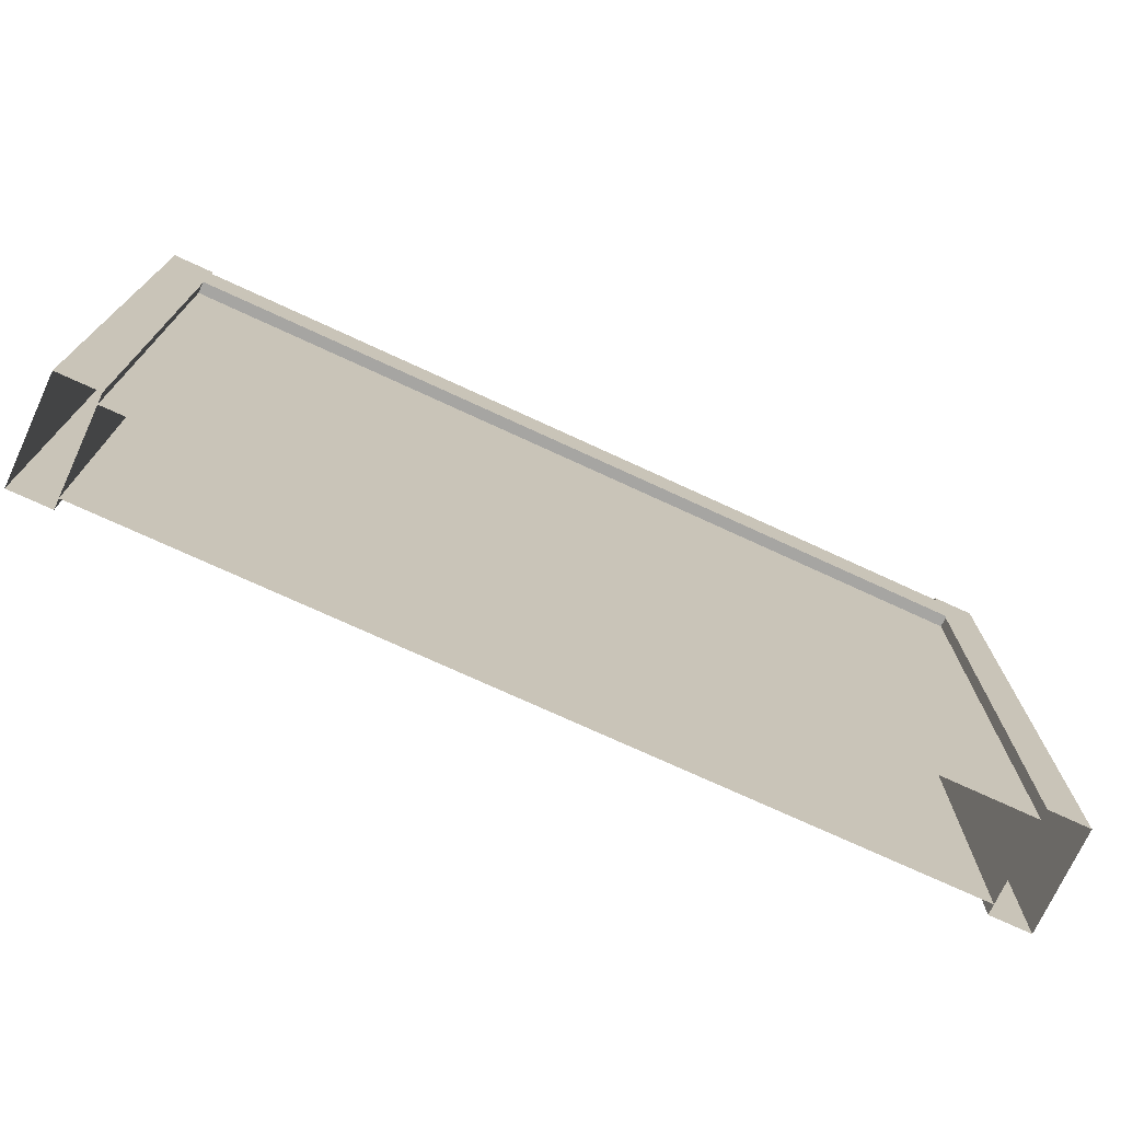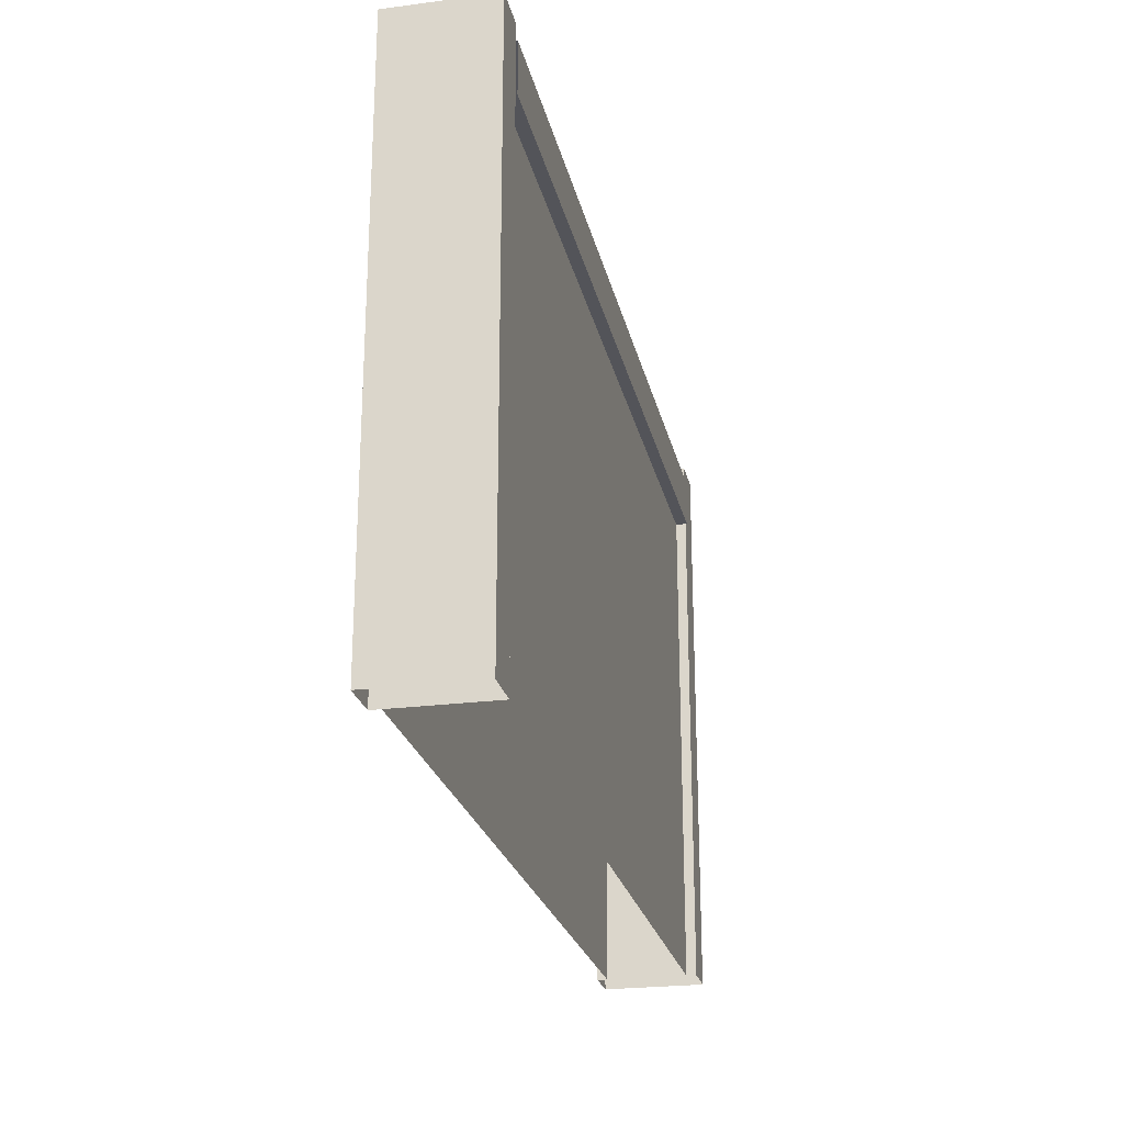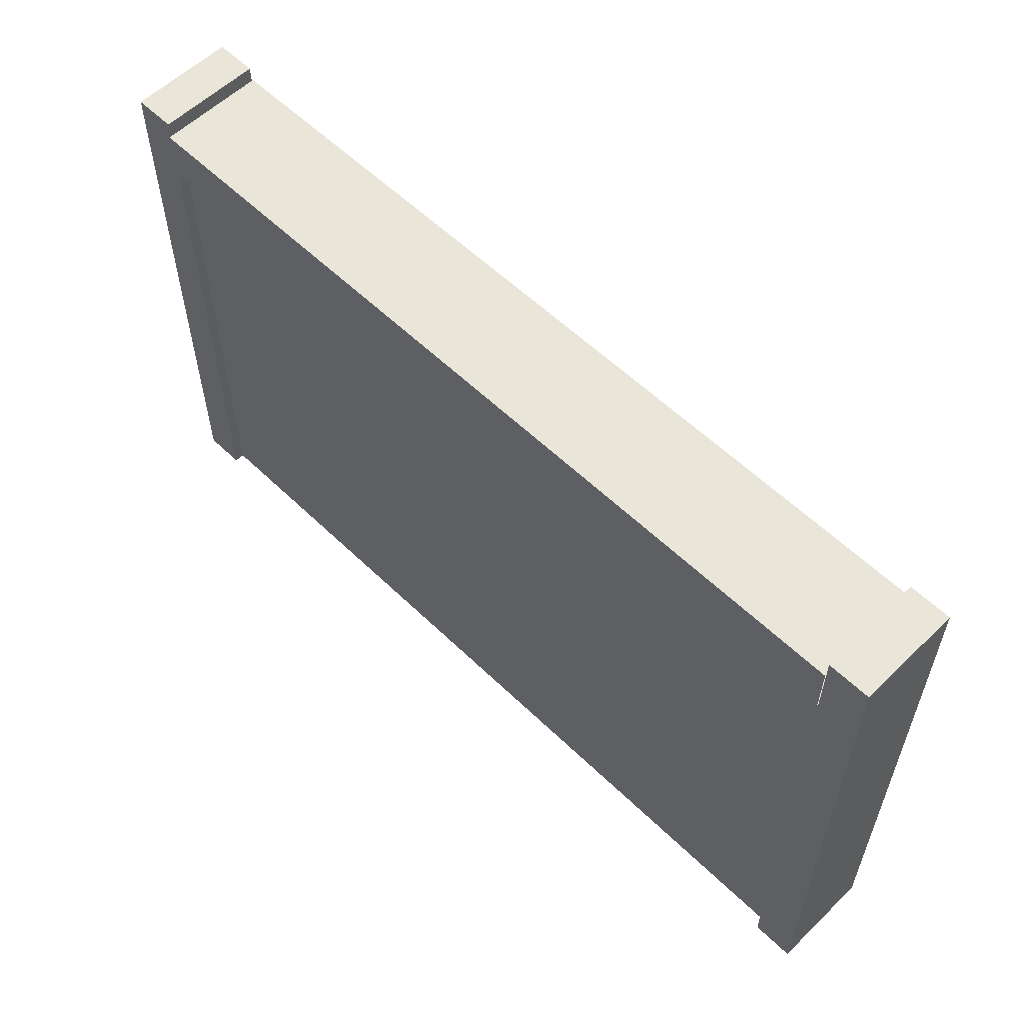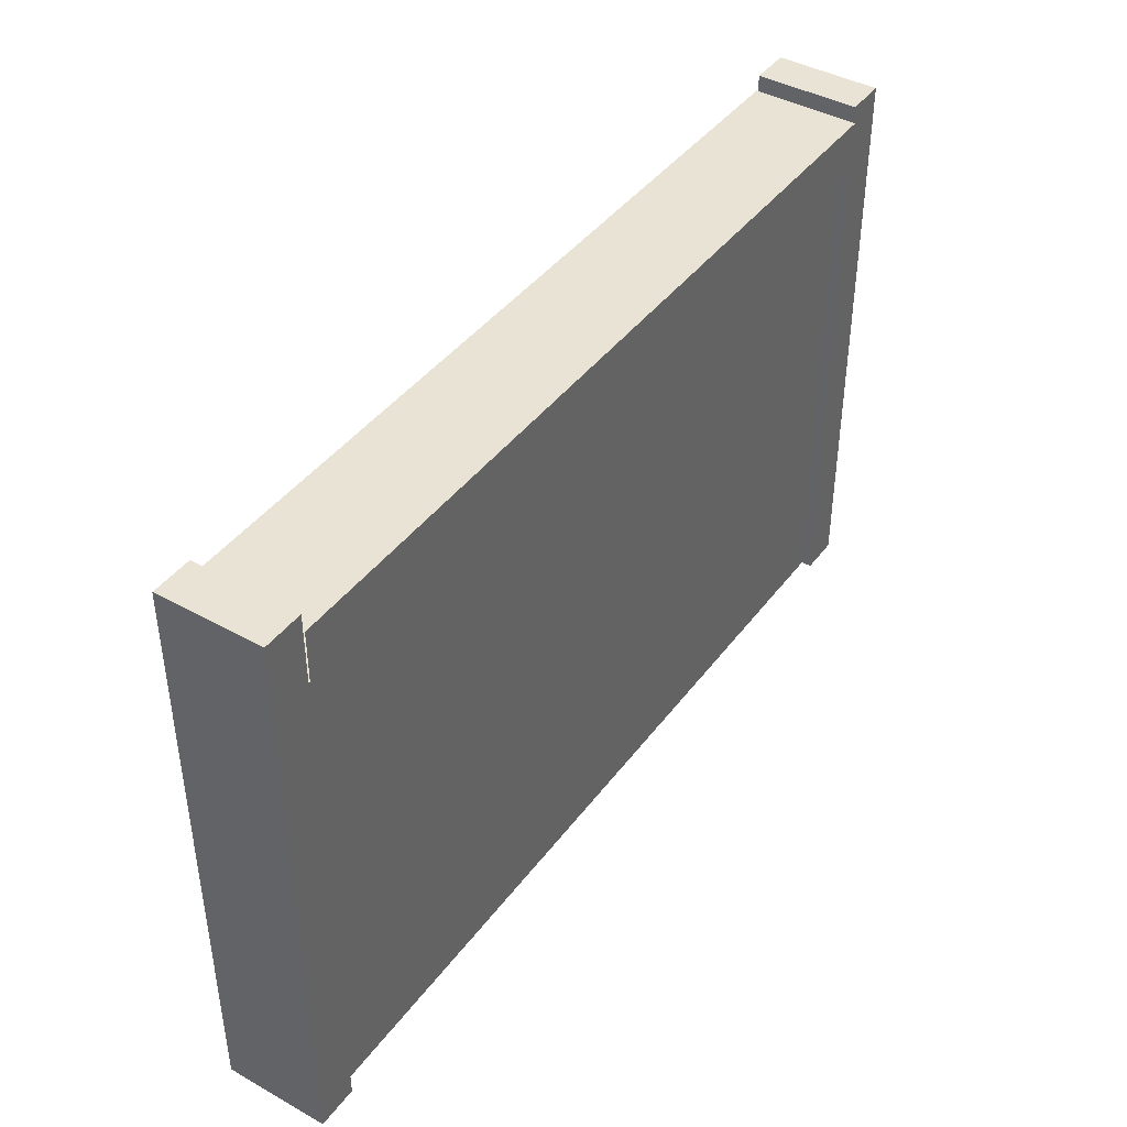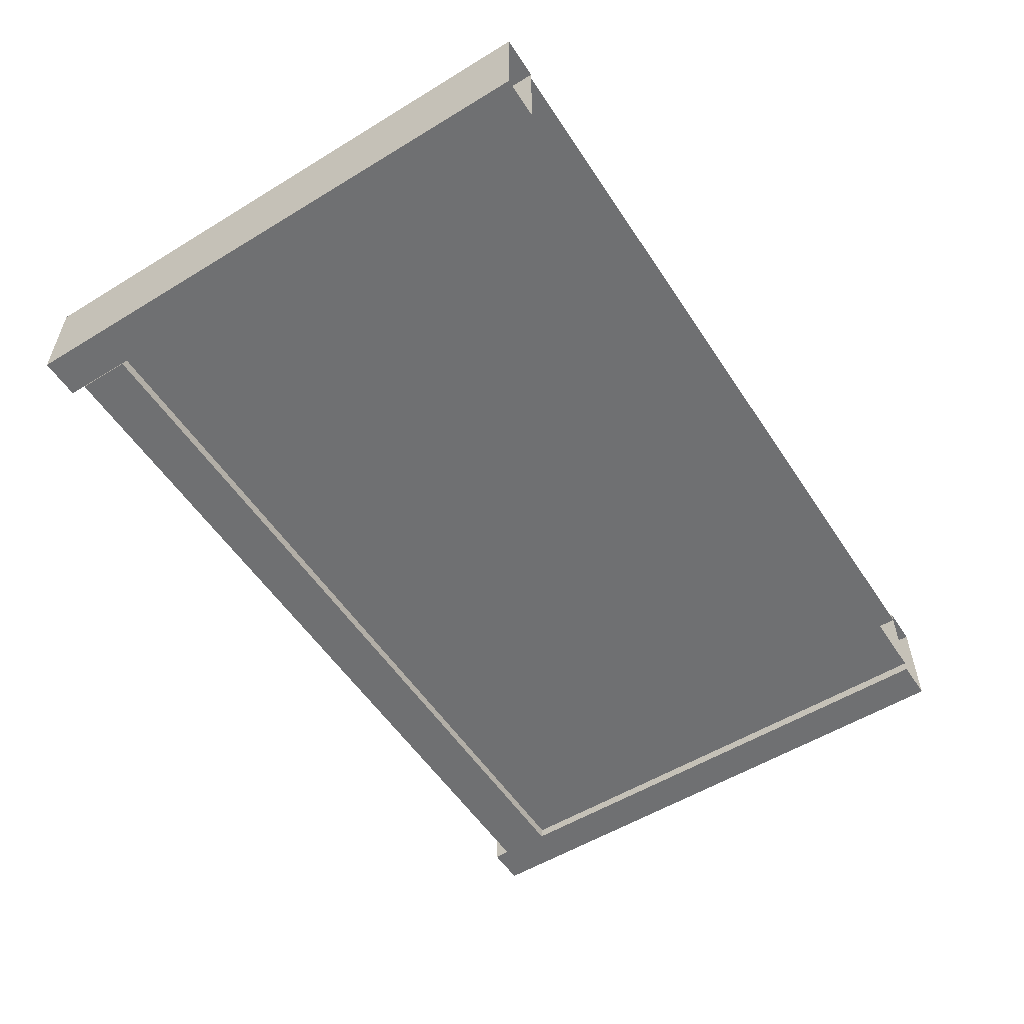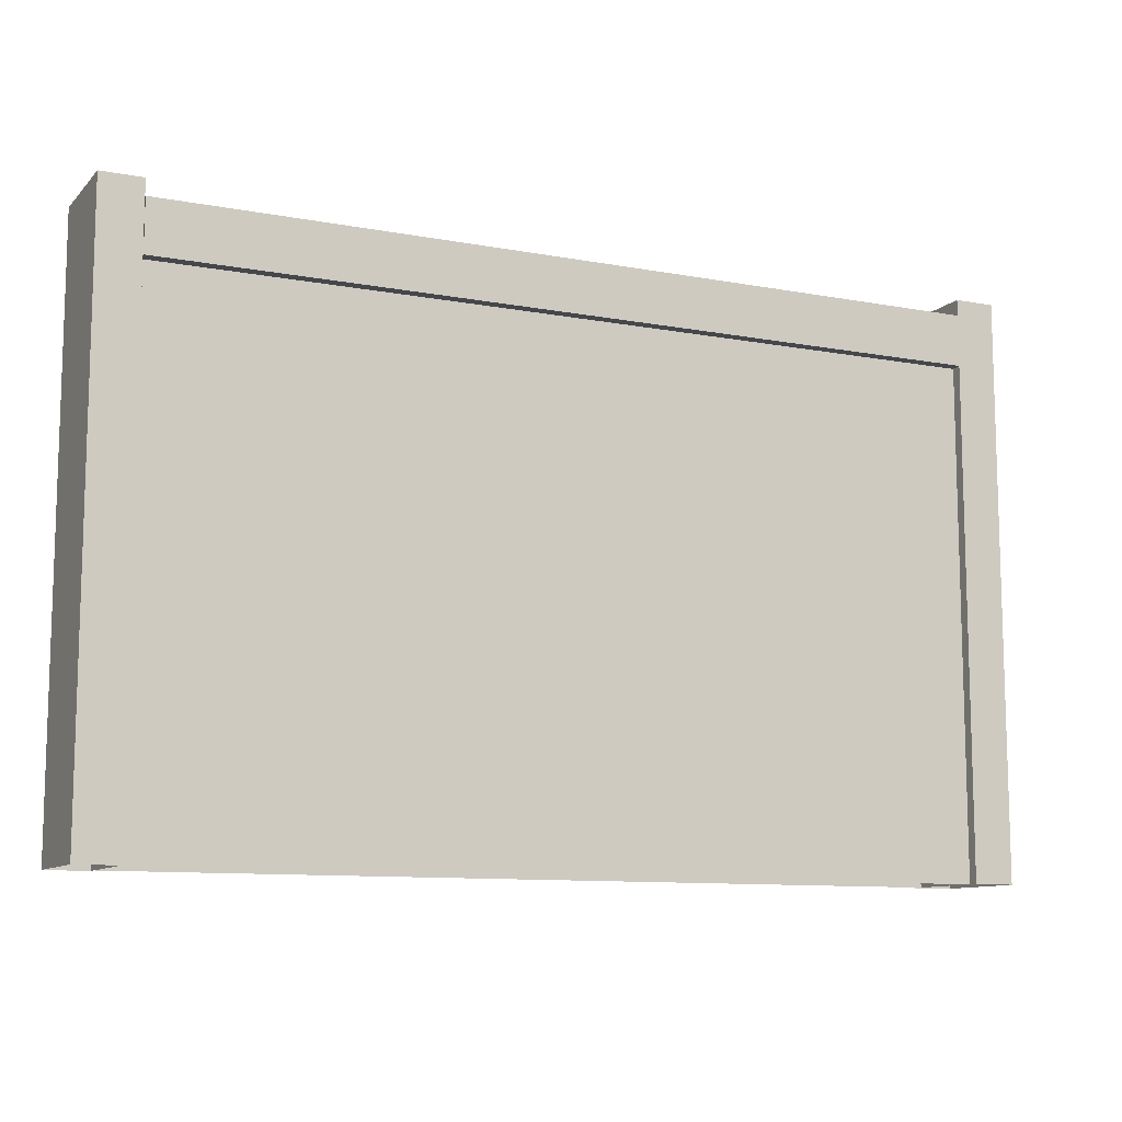
<metadata>
{"format":"obj","ext":"obj","renderer":"f3d","projection":"perspective","resolution":1024,"background":"white","views":[{"elev":-73.6,"azim":155.2,"up":"+Y"},{"elev":-23.9,"azim":102.2,"up":"+Y"},{"elev":57.7,"azim":45.0,"up":"+Y"},{"elev":42.2,"azim":-56.3,"up":"+Y"},{"elev":-54.9,"azim":-57.2,"up":"+Z"},{"elev":-10.5,"azim":154.8,"up":"+Y"}]}
</metadata>
<code>
v  39.37 0 -3.937
v  -39.37 0 -3.937
v  -39.37 48.57 -3.937
v  39.37 48.57 -3.937
v  -39.37 0 3.937
v  39.37 0 3.937
v  39.37 48.57 3.937
v  -39.37 48.57 3.937
g Box001
f 1 2 3
f 3 4 1
f 5 6 7
f 7 8 5
v  39.37 48.58 5.08
v  -39.37 48.58 5.08
v  -39.37 48.58 -5.08
v  39.37 48.58 -5.08
v  39.37 53.52 5.08
v  39.37 53.52 -5.08
v  -39.37 53.52 -5.08
v  -39.37 53.52 5.08
g Box002
f 9 10 11
f 11 12 9
f 13 14 15
f 15 16 13
f 12 11 15
f 15 14 12
f 10 9 13
f 13 16 10
v  39.37 55.12 4.921
v  43.31 55.12 4.921
v  43.31 55.12 -4.921
v  39.37 55.12 -4.921
v  39.37 0 4.921
v  43.31 0 4.921
v  43.31 0 -4.921
v  39.37 0 -4.921
g Box003
f 17 18 19
f 19 20 17
f 21 22 18
f 18 17 21
f 22 23 19
f 19 18 22
f 23 24 20
f 20 19 23
f 24 21 17
f 17 20 24
v  -43.31 55.12 4.921
v  -39.37 55.12 4.921
v  -39.37 55.12 -4.921
v  -43.31 55.12 -4.921
v  -43.31 0 4.921
v  -39.37 0 4.921
v  -39.37 0 -4.921
v  -43.31 0 -4.921
g Box004
f 25 26 27
f 27 28 25
f 29 30 26
f 26 25 29
f 30 31 27
f 27 26 30
f 31 32 28
f 28 27 31
f 32 29 25
f 25 28 32

</code>
